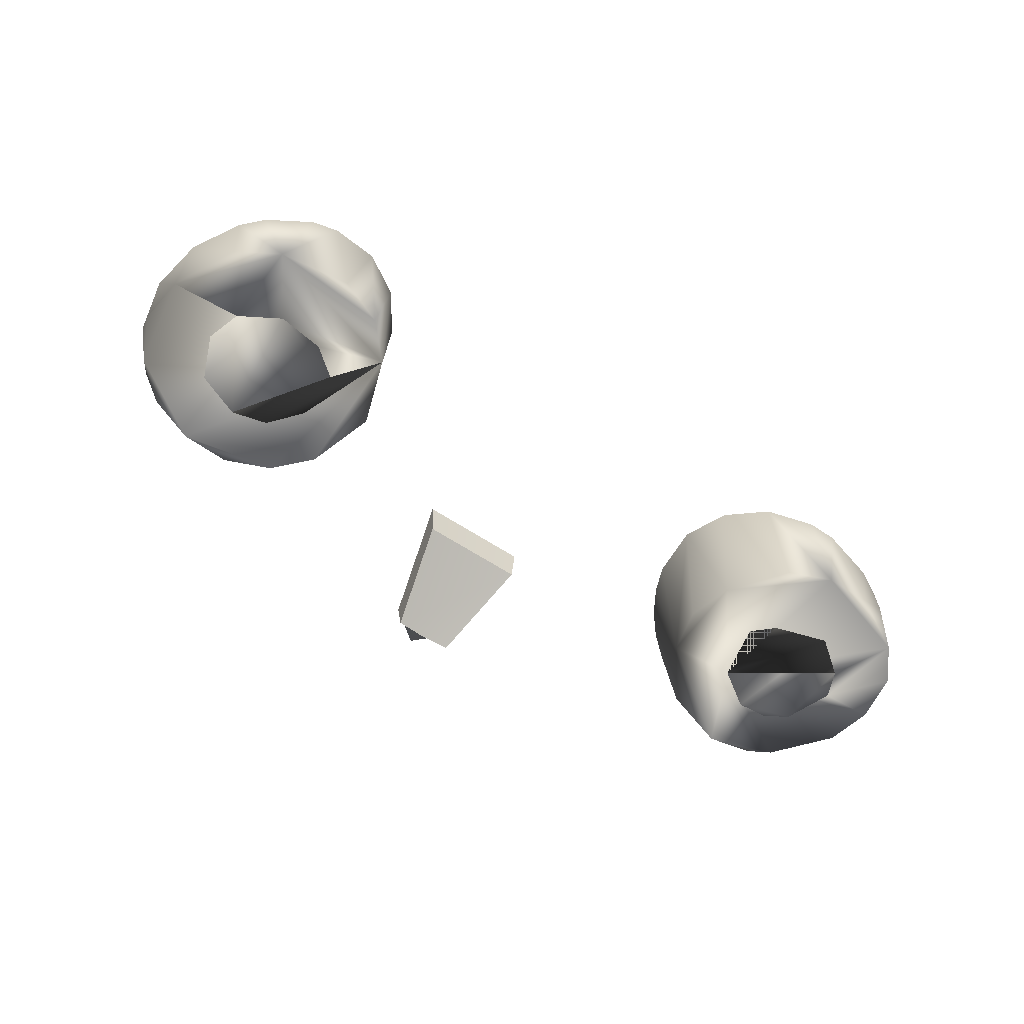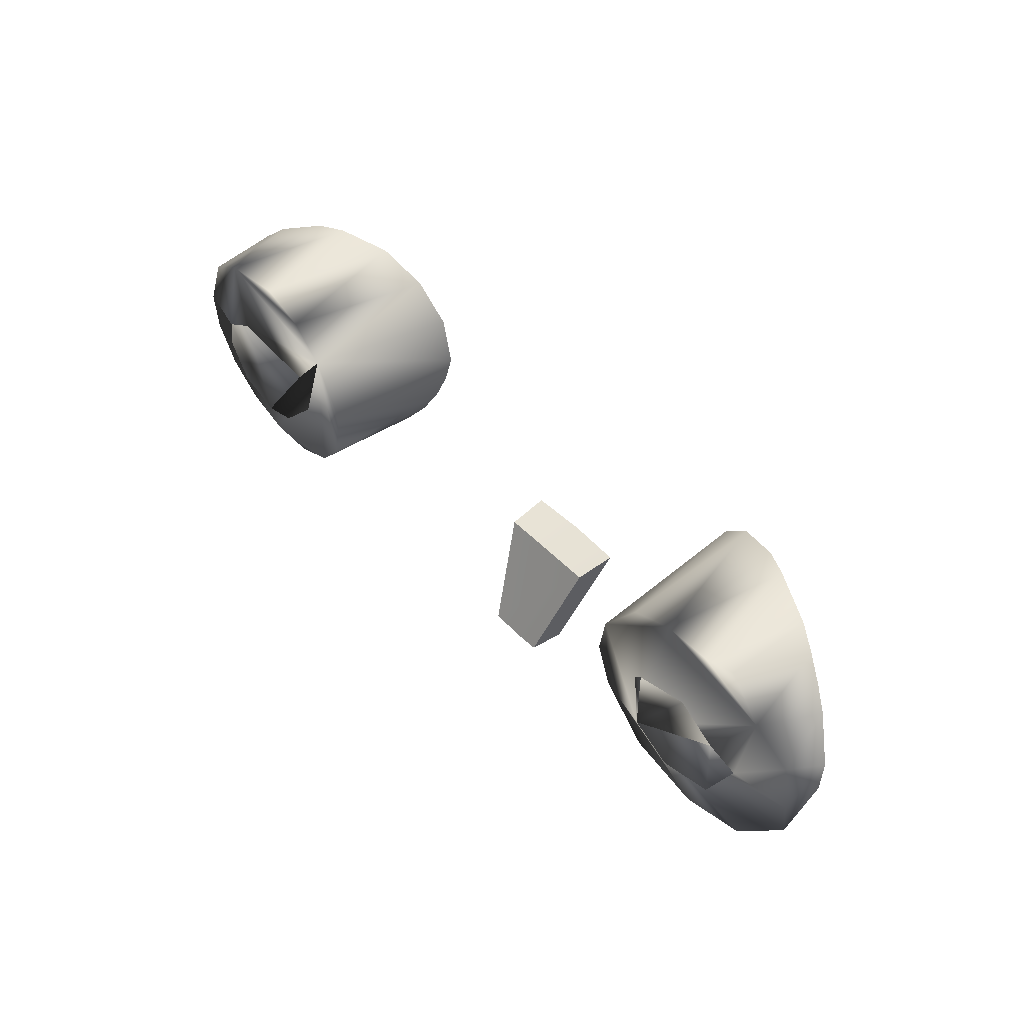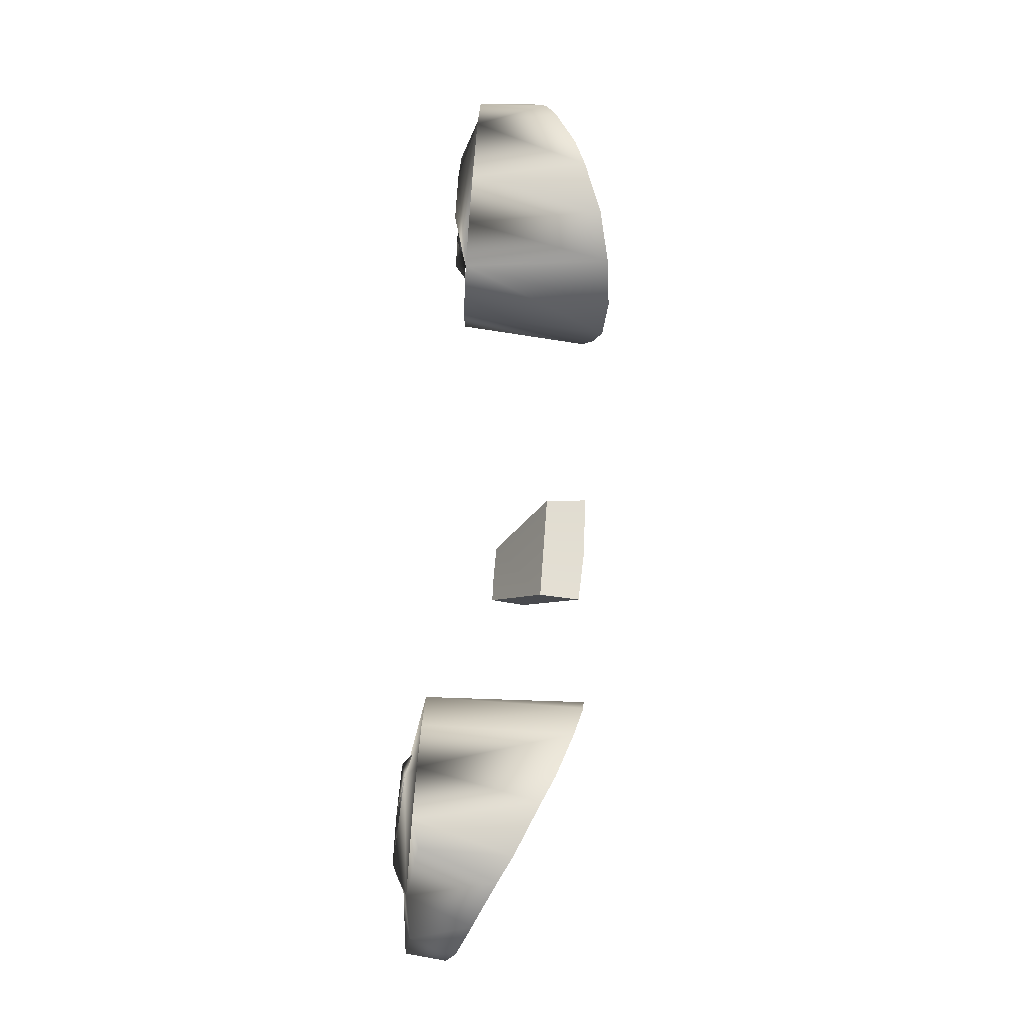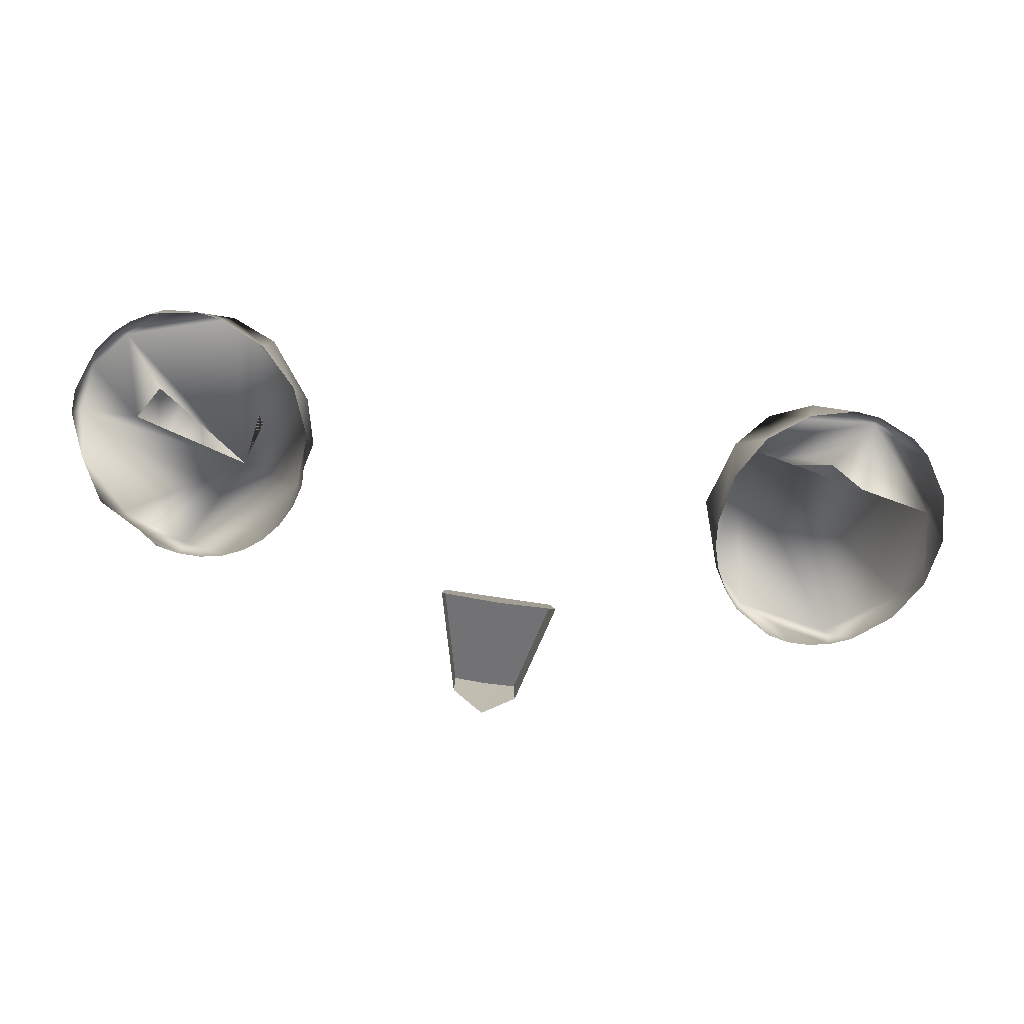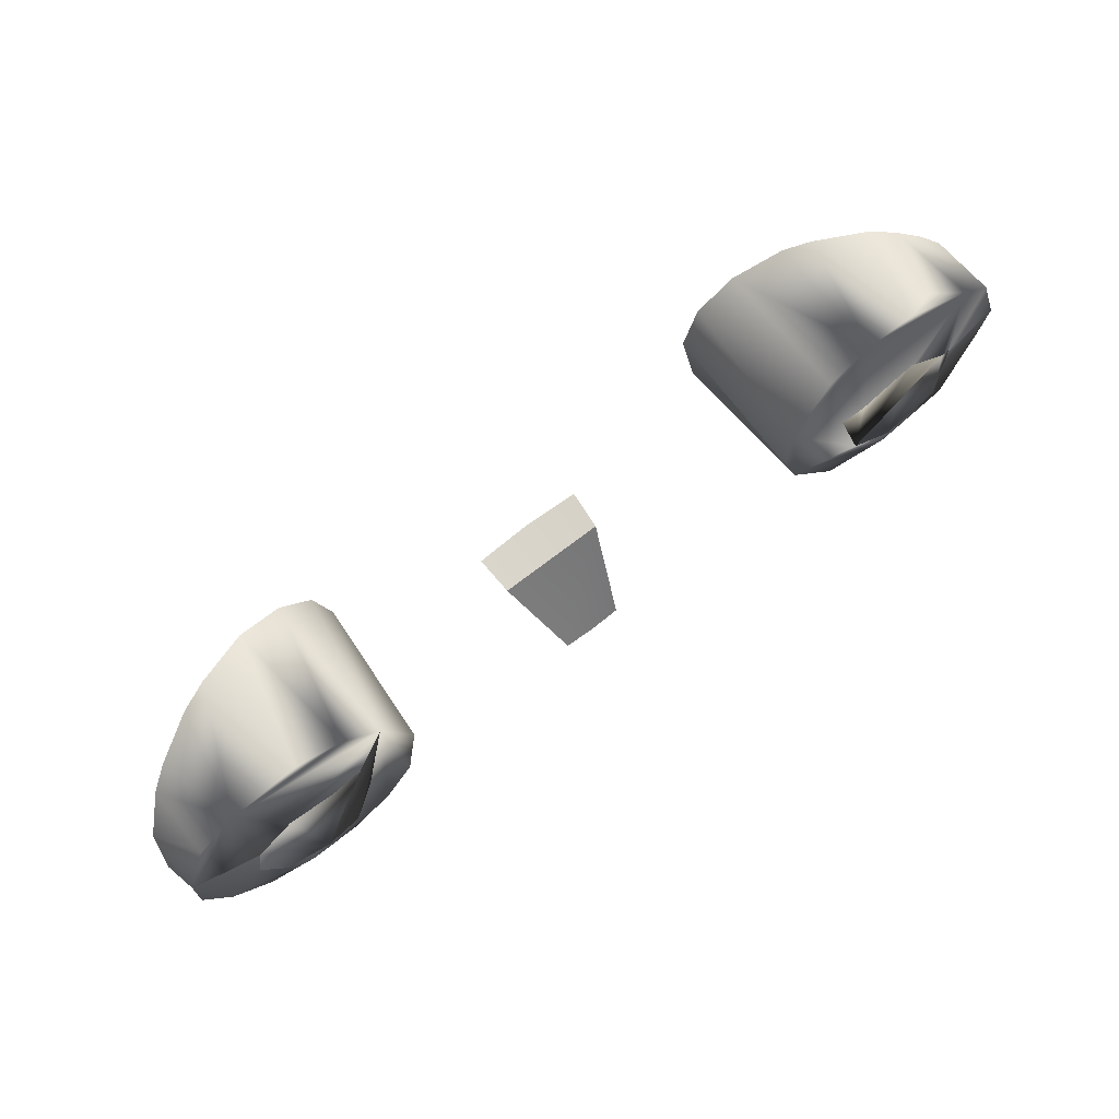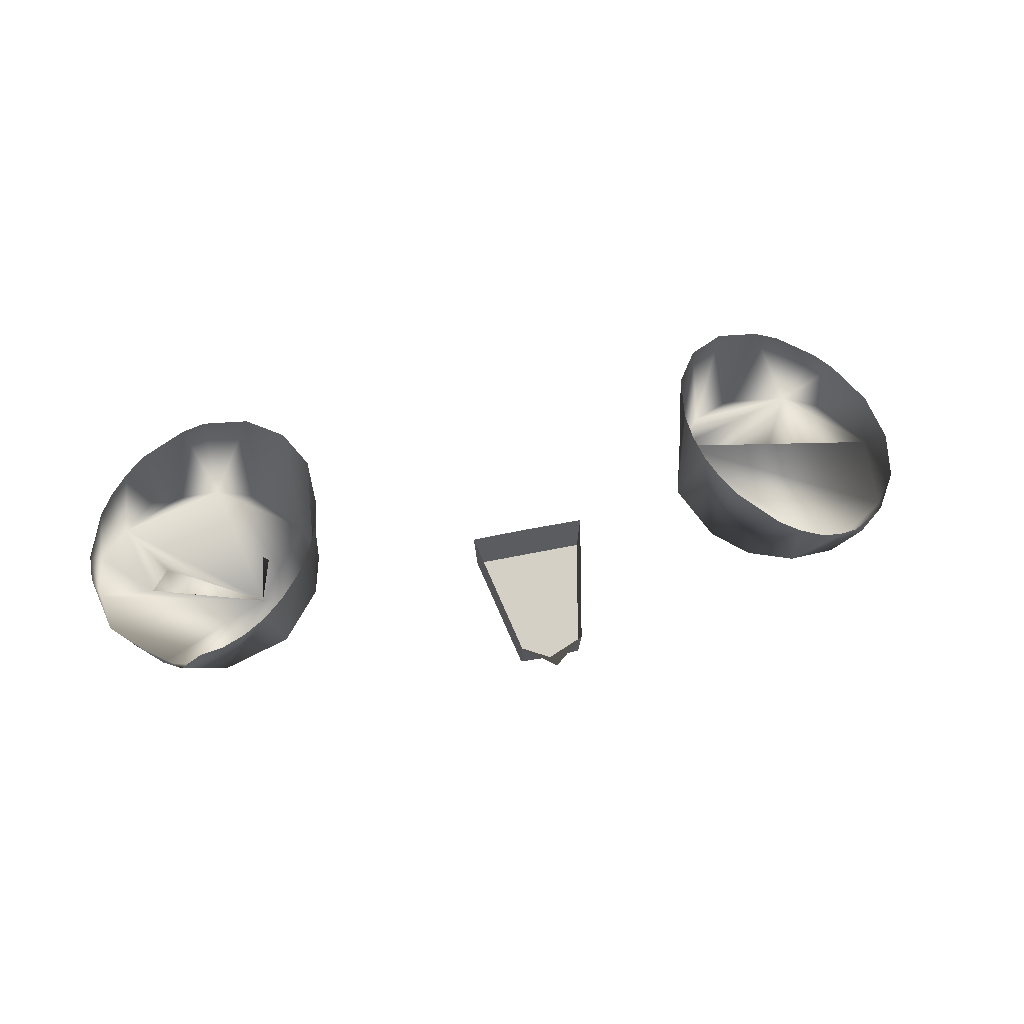
<metadata>
{"format":"obj","ext":"obj","renderer":"f3d","projection":"perspective","resolution":1024,"background":"white","views":[{"elev":-60.6,"azim":137.4,"up":"+Z"},{"elev":54.7,"azim":-129.6,"up":"+Y"},{"elev":76.0,"azim":-85.8,"up":"+Y"},{"elev":4.9,"azim":-1.6,"up":"+Y"},{"elev":66.5,"azim":144.4,"up":"+Y"},{"elev":52.3,"azim":-21.5,"up":"+Z"}]}
</metadata>
<code>
o Teal
v 0.3255 3.098 0.2835
v 0.3245 3.114 0.2838
v 0.33 3.128 0.2828
v 0.3742 3.14 0.2768
v 0.3948 3.123 0.2768
v 0.3981 3.103 0.2764
v 0.3847 3.08 0.2759
v 0.3589 3.074 0.2757
v 0.3395 3.081 0.2764
v 0.348 3.14 0.277
v -0.05426 3.171 0.2825
v -0.03534 3.132 0.2817
v -0.01827 3.2 0.2771
v -0.04114 3.188 0.2765
v -0.04373 3.145 0.2759
v -0.01372 3.13 0.2757
v 0.01027 3.142 0.276
v 0.01174 3.186 0.2769
v 0.1972 3.063 0.3681
v 0.1747 3.005 0.3343
v 0.1954 3.062 0.3445
v 0.1747 3.009 0.3141
v 0.155 2.995 0.3278
v 0.1645 3.067 0.3697
v 0.132 3.073 0.3681
v 0.1386 3.01 0.3343
v 0.1336 3.072 0.3445
v 0.1571 3.011 0.3137
v 0.1396 3.014 0.3141
v 0.3255 3.098 0.2835
v 0.3245 3.114 0.2838
v 0.33 3.128 0.2828
v 0.3975 3.166 0.2871
v 0.4187 3.149 0.2871
v 0.4315 3.111 0.2861
v 0.4307 3.083 0.2865
v 0.4158 3.061 0.2852
v 0.3942 3.044 0.2848
v 0.3679 3.038 0.2846
v 0.3404 3.041 0.2853
v 0.3164 3.055 0.2855
v 0.3007 3.078 0.2852
v 0.2941 3.118 0.2861
v 0.312 3.154 0.2866
v 0.3325 3.171 0.2873
v 0.3588 3.177 0.2875
v 0.3742 3.14 0.2768
v 0.3948 3.123 0.2768
v 0.3981 3.103 0.2764
v 0.3847 3.08 0.2759
v 0.3589 3.074 0.2757
v 0.3395 3.081 0.2764
v 0.348 3.14 0.277
v -0.05426 3.171 0.2825
v -0.03534 3.132 0.2817
v 0.02241 3.167 0.2826
v -0.02062 3.235 0.2875
v -0.03503 3.236 0.2921
v -0.05856 3.221 0.2871
v -0.07925 3.202 0.2897
v -0.08664 3.175 0.2867
v -0.0868 3.147 0.2901
v -0.06213 3.113 0.2848
v -0.05273 3.102 0.2892
v -0.0254 3.094 0.2853
v 0.01477 3.101 0.2848
v 0.04306 3.129 0.2853
v 0.05312 3.154 0.2861
v 0.04991 3.181 0.2864
v 0.02996 3.216 0.2873
v 0.006381 3.23 0.2875
v -0.01827 3.2 0.2771
v -0.04114 3.188 0.2765
v -0.04373 3.145 0.2759
v -0.01372 3.13 0.2757
v 0.01027 3.142 0.276
v 0.01174 3.186 0.2769
v 0.002419 3.09 0.3301
v 0.3723 3.176 0.3527
v -0.02592 3.09 0.3141
v 0.3679 3.033 0.3079
v 0.01577 3.095 0.3388
v 0.00682 3.229 0.359
v 0.3535 3.033 0.3141
v -0.03547 3.232 0.3403
v -0.00709 3.233 0.3527
v 0.02788 3.102 0.3463
v -0.01166 3.089 0.3218
v 0.3395 3.036 0.3218
v 0.3181 3.161 0.3702
v 0.0383 3.111 0.3532
v -0.04883 3.228 0.3332
v 0.2992 3.14 0.3729
v 0.3878 3.172 0.3461
v 0.0466 3.122 0.3598
v 0.3263 3.042 0.3301
v 0.3821 3.035 0.3035
v 0.03146 3.213 0.3675
v 0.05247 3.134 0.3658
v -0.06096 3.221 0.3269
v 0.4337 3.123 0.317
v 0.4112 3.159 0.3332
v 0.3047 3.06 0.3464
v -0.07138 3.212 0.3215
v 0.421 3.148 0.3269
v 0.2971 3.072 0.3532
v 0.05615 3.162 0.3727
v 0.292 3.085 0.3598
v 0.2896 3.099 0.3658
v 0.04878 3.19 0.3721
v 0.4265 3.069 0.3017
v -0.0856 3.188 0.3134
v 0.2901 3.113 0.3709
v 0.4077 3.048 0.2994
v 0.4357 3.095 0.3082
v -0.08881 3.174 0.3082
v 0.3438 3.174 0.3639
v -0.07427 3.12 0.2993
v -0.03984 3.094 0.3079
f 7 6 5
f 11 15 14
f 28 29 26 23 20 22
f 25 27 21 19 24
f 12 16 15
f 20 19 21 22
f 26 29 27 25
f 8 7 5 4 3 2 1 9
f 13 14 15 16 17 18
f 27 29 28 22 21
f 3 4 10
f 48 35 33 47
f 66 67 65
f 45 33 46
f 41 40 39
f 44 42 41 39 37 35 48 49 50 51 52 30 31 32 53 47 33 45
f 54 73 59 60 61
f 65 63 64
f 69 67 68
f 39 38 37
f 44 43 42
f 56 77 76
f 76 75 55 74 54 61 62 63 65 67 69 71 59 73 72 77 56
f 46 79 117
f 79 46 33 94
f 44 45 90
f 94 33 102
f 105 102 33 34
f 105 34 101
f 101 34 35
f 35 115 101
f 35 36 111 115
f 111 36 37
f 111 37 114
f 37 38 114
f 38 97 114
f 38 39 97
f 39 81 97
f 40 84 81 39
f 84 40 89
f 89 40 41 96
f 96 41 103
f 103 41 42
f 103 42 106
f 106 42 108
f 108 42 43 109
f 109 43 113
f 113 43 44 93
f 93 44 90
f 45 117 90
f 45 46 117
f 86 57 71 83
f 85 57 86
f 98 70 110
f 85 58 57
f 92 59 58 85
f 100 59 92
f 104 60 59 100
f 112 60 104
f 112 61 60
f 116 61 112
f 62 61 116
f 118 63 62
f 64 63 118
f 80 65 64 119
f 88 65 80
f 78 66 65 88
f 82 66 78
f 87 66 82
f 91 67 66 87
f 95 67 91
f 99 67 95
f 107 68 67 99
f 107 69 68
f 110 69 107
f 110 70 69
f 98 71 70
f 83 71 98
f 35 34 33
f 70 71 69
f 57 58 59 71
f 35 37 36

</code>
